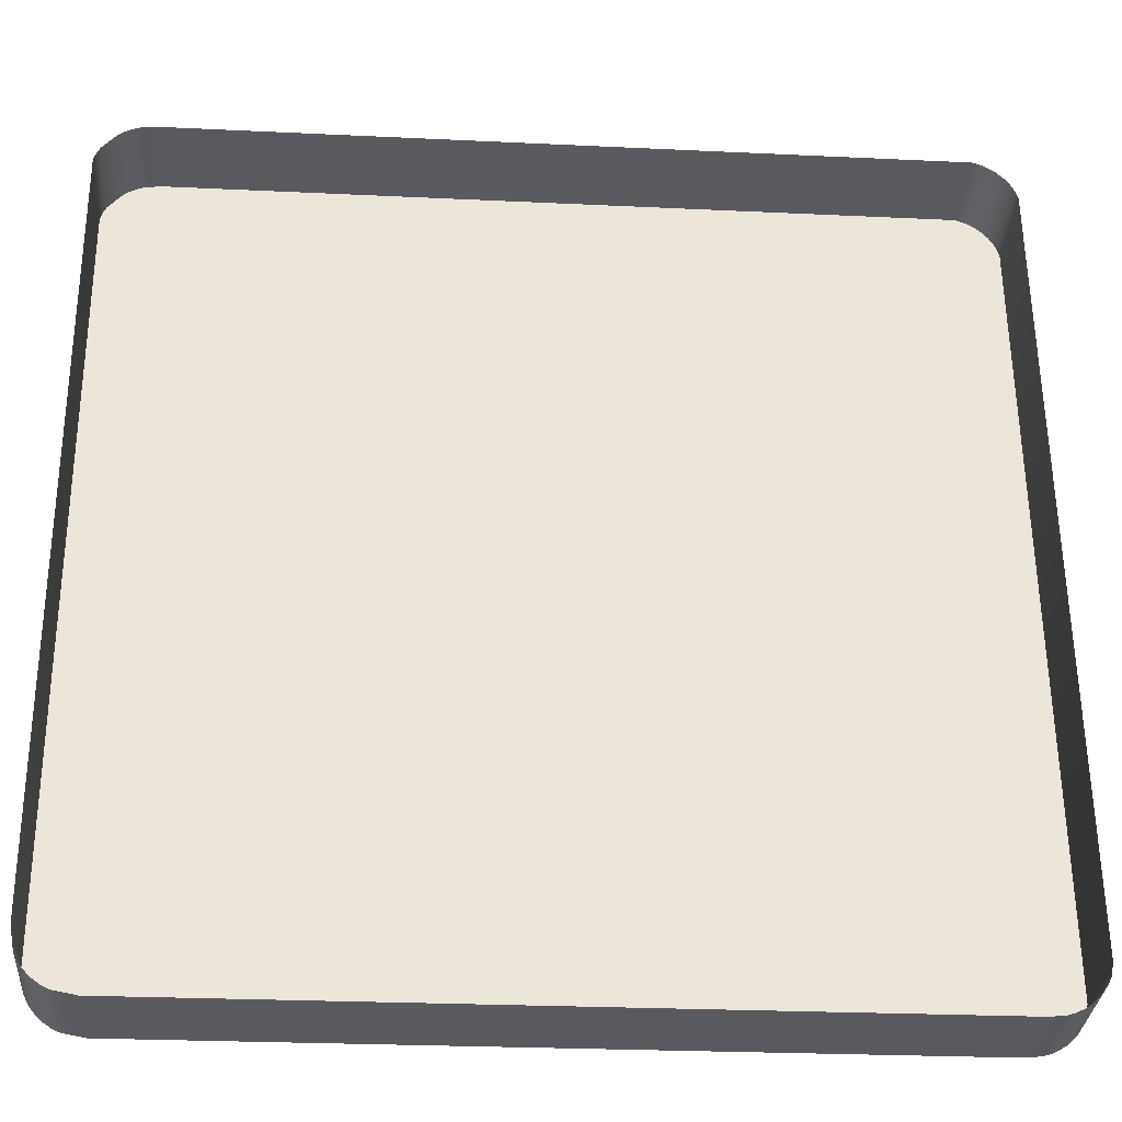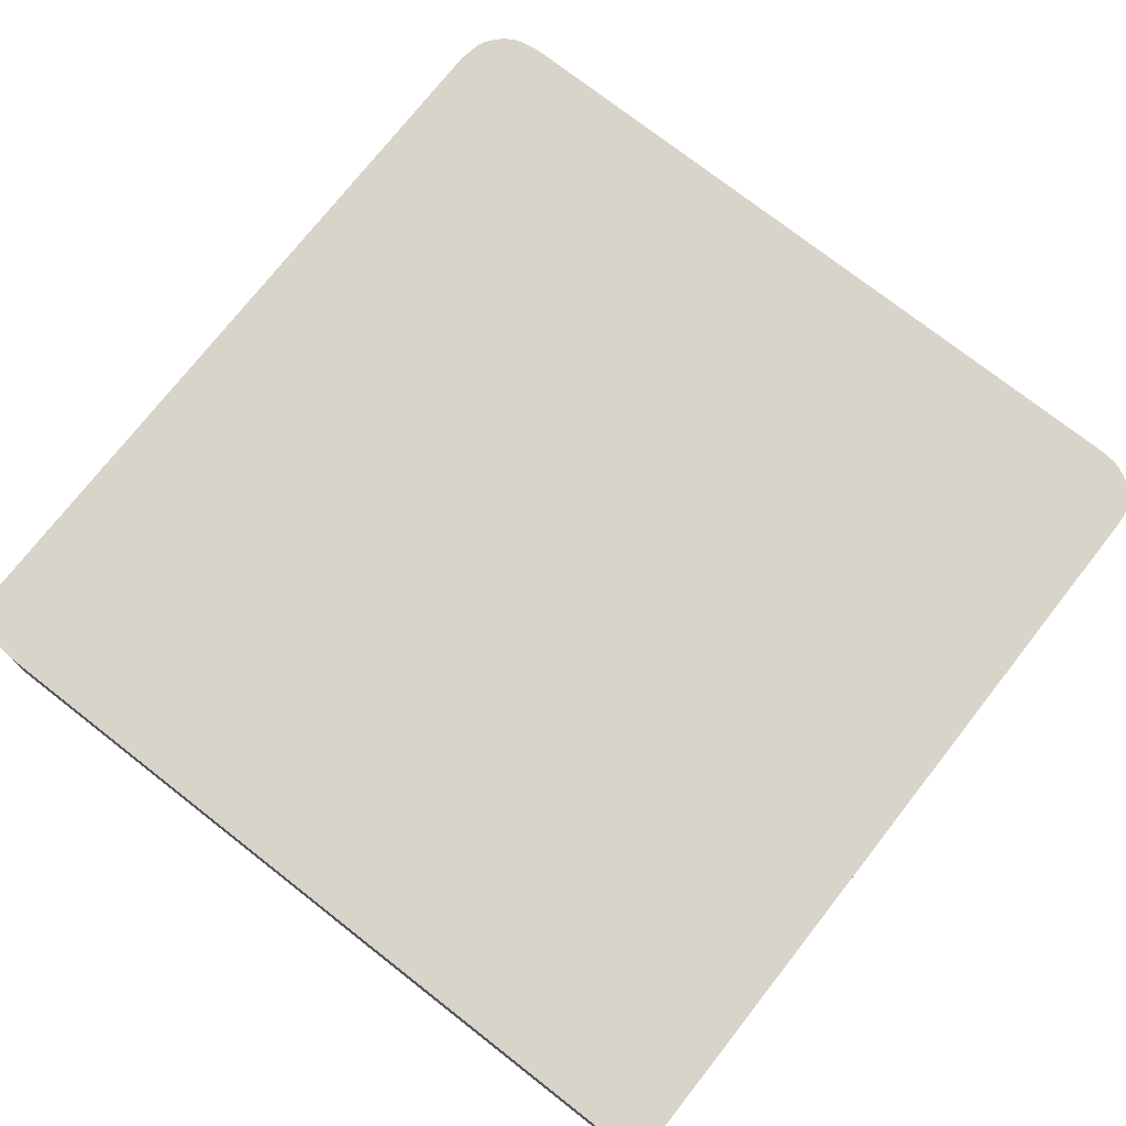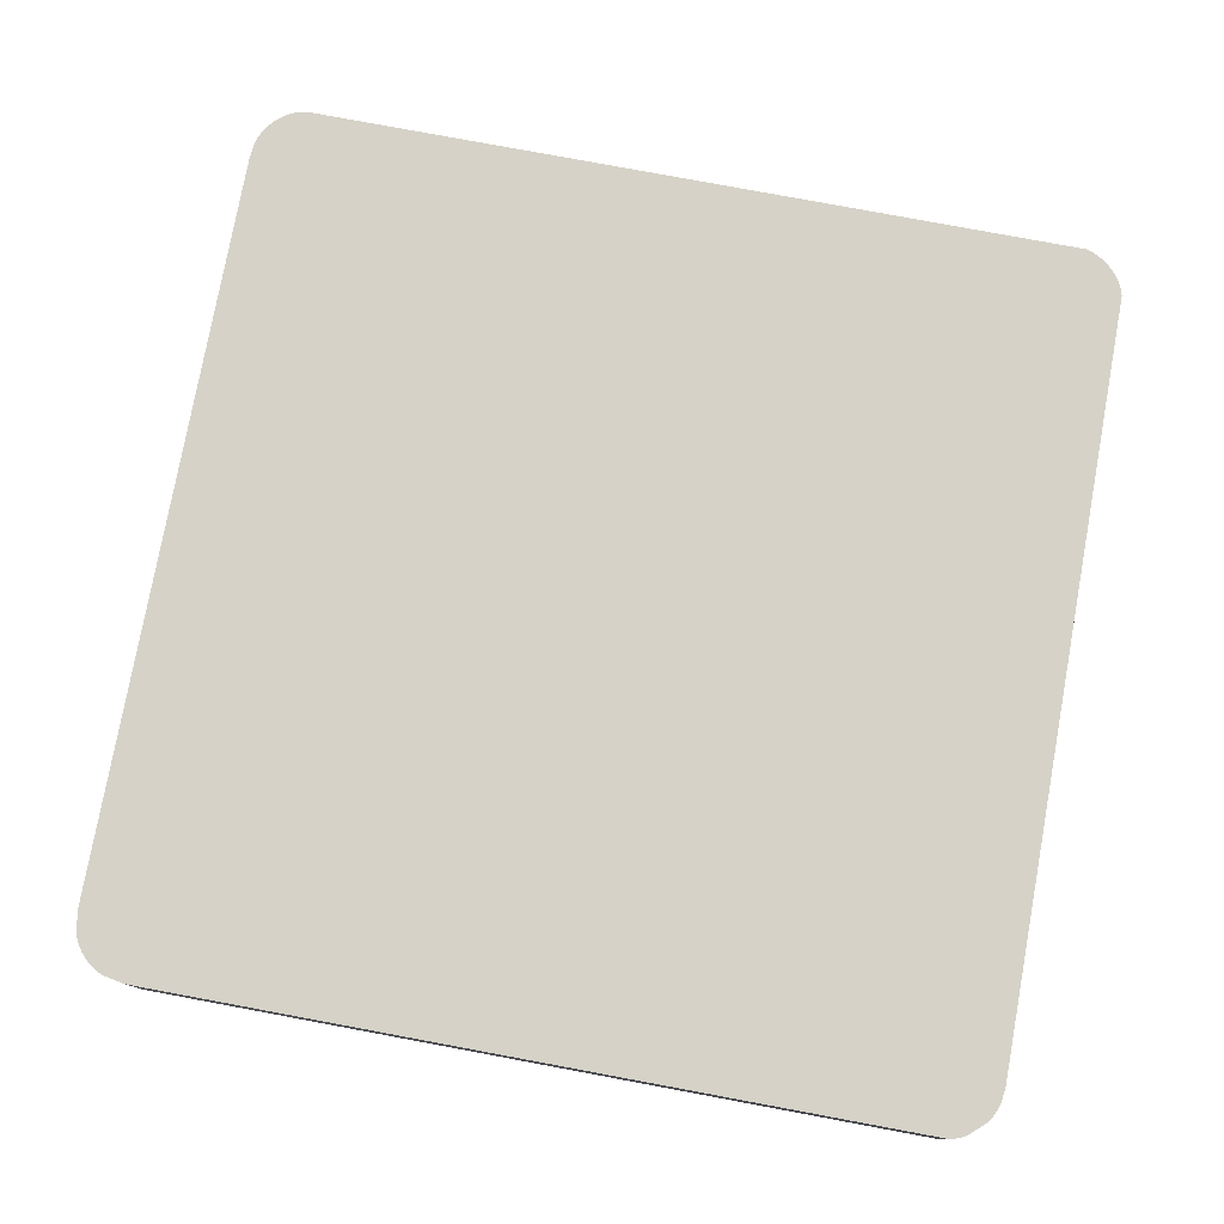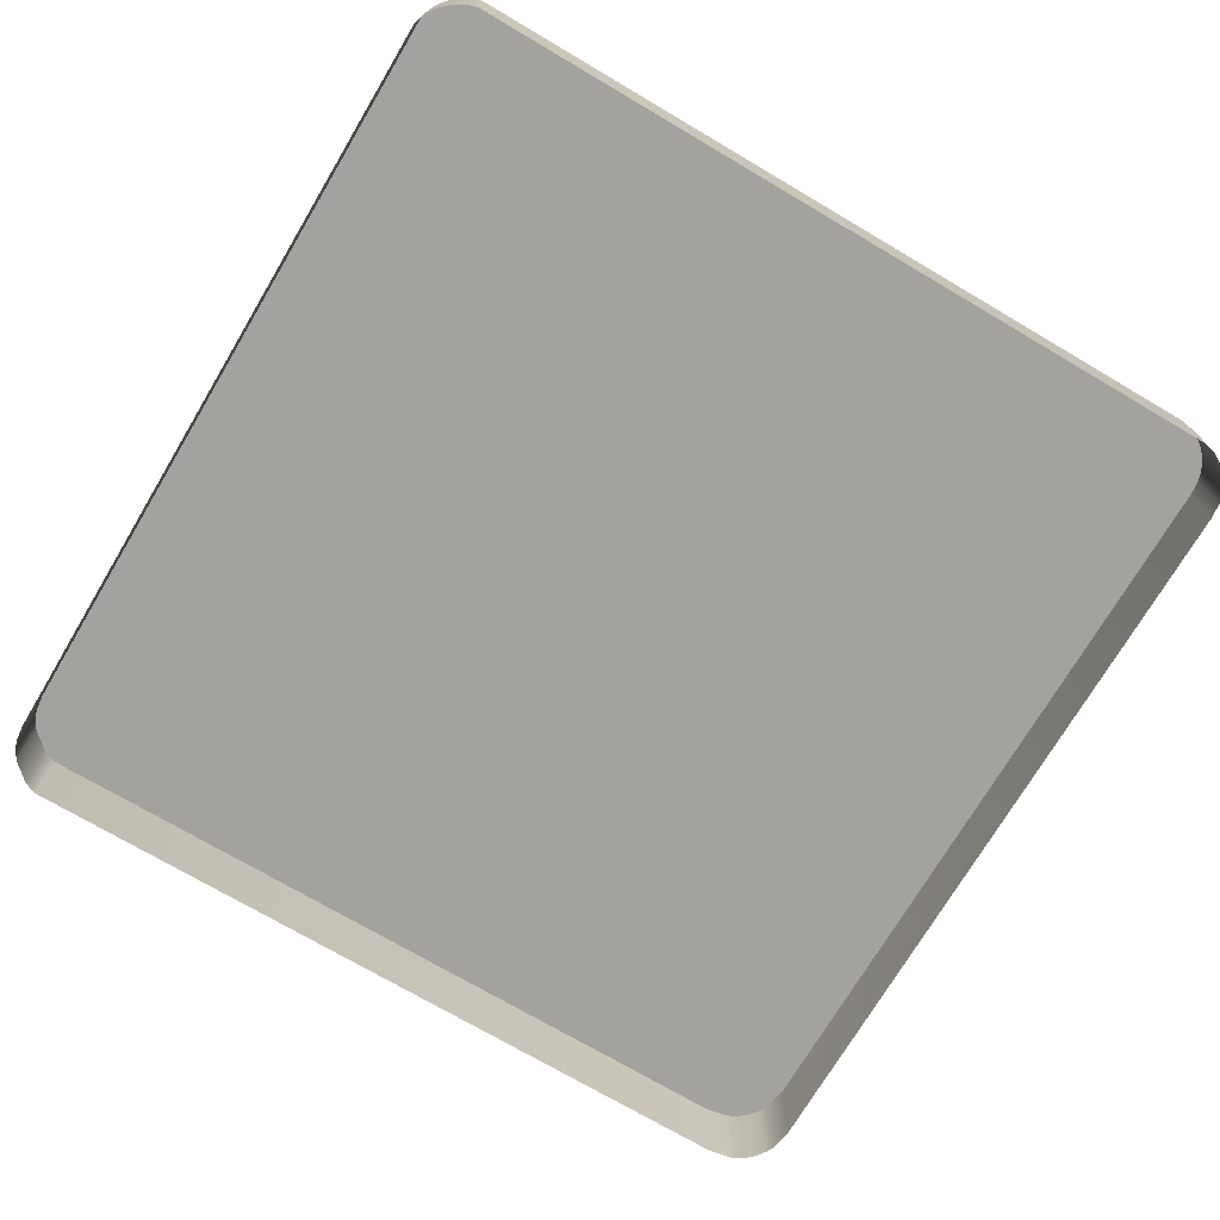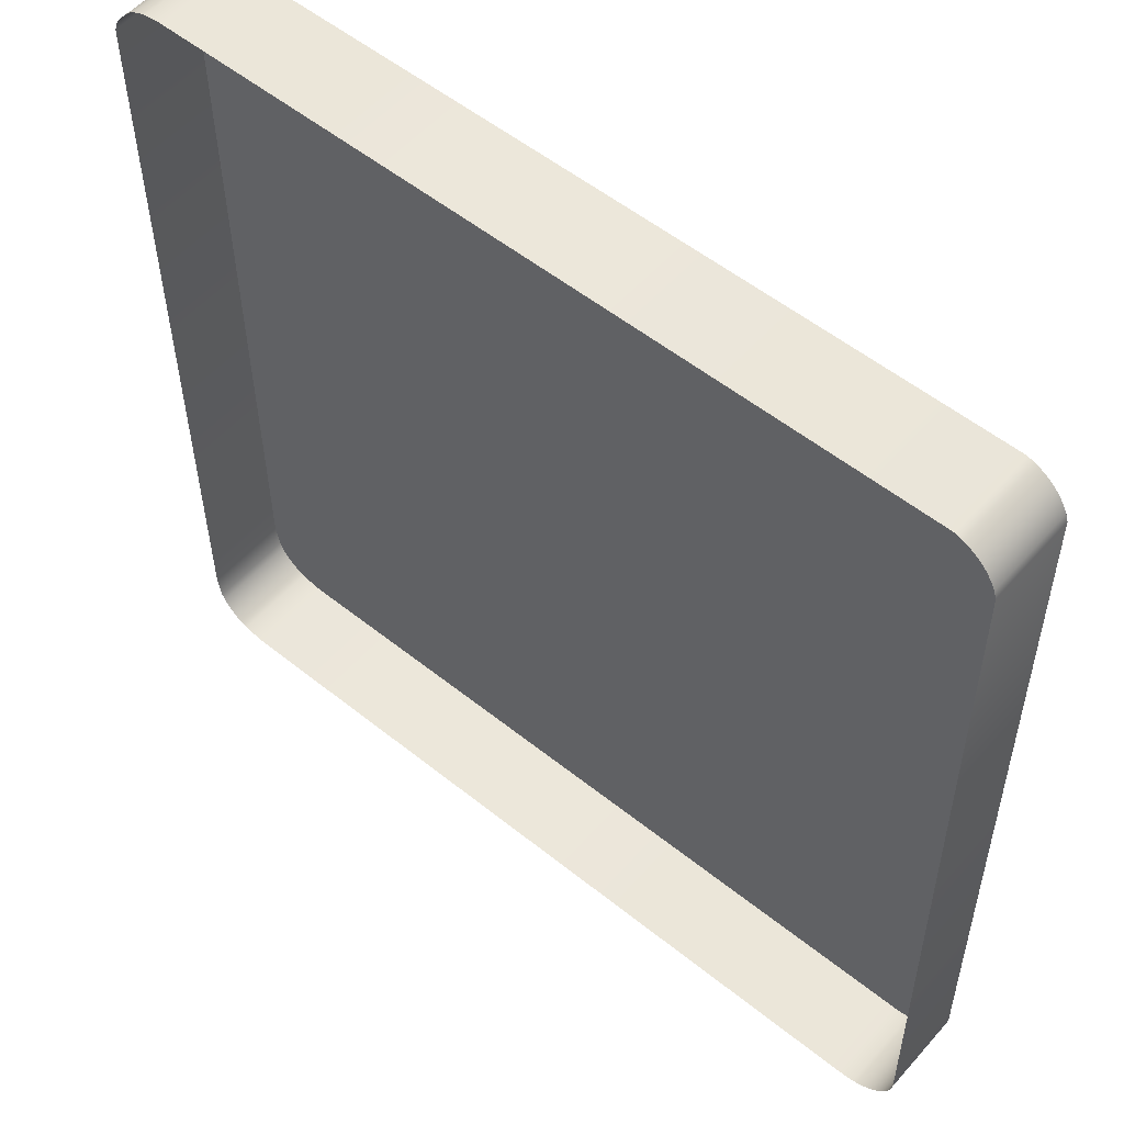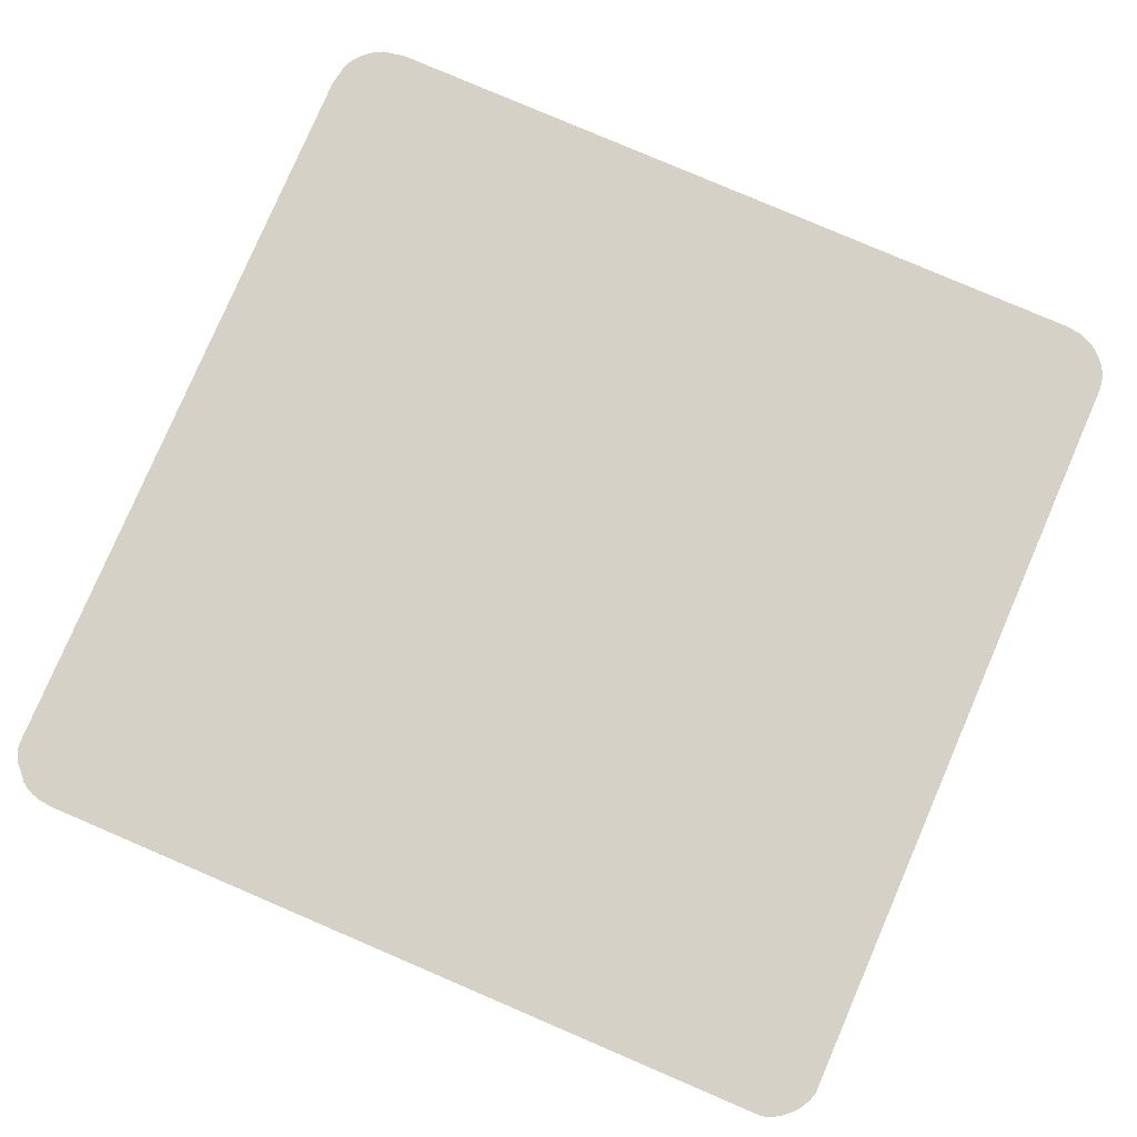
<metadata>
{"format":"obj","ext":"obj","renderer":"f3d","projection":"perspective","resolution":1024,"background":"white","views":[{"elev":-31.8,"azim":-4.1,"up":"+Z"},{"elev":74.8,"azim":37.7,"up":"+Y"},{"elev":78.1,"azim":-79.9,"up":"+Y"},{"elev":-72.6,"azim":59.0,"up":"+Y"},{"elev":54.5,"azim":40.5,"up":"+Z"},{"elev":79.7,"azim":22.9,"up":"+Y"}]}
</metadata>
<code>
o mesh75/mesh75-geometry#mesh75-geometry
v -0.149 -0.2062 0.05038
v -0.1467 -0.2062 0.05546
v -0.149 -0.2062 0.05546
v -0.1467 -0.2062 0.05038
v -0.1469 -0.2062 0.0568
v -0.149 -0.2062 0.0569
v -0.1466 -0.2062 0.04884
v -0.1457 -0.2062 0.05055
v -0.1449 -0.2062 0.05655
v -0.146 -0.2062 0.06045
v -0.1491 -0.2062 0.06277
v -0.1499 -0.2062 0.04884
v -0.1455 -0.2062 0.05531
v -0.1442 -0.2062 0.05967
v -0.1493 -0.2062 0.06306
v -0.149 -0.2062 0.06236
v -0.1495 -0.2062 0.06324
v -0.1222 -0.2063 0.02861
v -0.145 -0.2062 0.04911
v -0.1448 -0.2062 0.05106
v -0.1446 -0.2062 0.05483
v -0.1442 -0.2062 0.05628
v -0.1439 -0.2062 0.06259
v -0.1217 -0.2063 0.08431
v -0.1499 -0.2062 0.0633
v -0.1503 -0.2062 0.0489
v -0.1426 -0.2062 0.06157
v -0.1506 -0.2062 0.04908
v -0.1443 -0.2062 0.04944
v -0.1442 -0.2062 0.05184
v -0.1442 -0.2062 0.05402
v -0.1435 -0.2062 0.05592
v -0.1433 -0.2062 0.06312
v -0.1503 -0.2062 0.06324
v -0.1707 -0.2063 0.0283
v -0.1436 -0.2062 0.0499
v -0.144 -0.2062 0.05283
v -0.143 -0.2062 0.05535
v -0.1428 -0.2062 0.0633
v -0.1506 -0.2062 0.06306
v -0.1507 -0.2062 0.04938
v -0.1707 -0.2119 0.0283
v -0.143 -0.2062 0.05049
v -0.1426 -0.2062 0.05463
v -0.1423 -0.2062 0.06311
v -0.1711 -0.2063 0.08411
v -0.1508 -0.2062 0.0498
v -0.1222 -0.2119 0.02861
v -0.1721 -0.2063 0.02856
v -0.1426 -0.2062 0.05116
v -0.1423 -0.2062 0.05375
v -0.1422 -0.2062 0.06221
v -0.142 -0.2062 0.06262
v -0.1711 -0.2119 0.08411
v -0.1508 -0.2062 0.06236
v -0.1507 -0.2062 0.06277
v -0.1212 -0.2063 0.02872
v -0.1721 -0.2119 0.02856
v -0.1721 -0.2063 0.084
v -0.1424 -0.2062 0.0519
v -0.1217 -0.2119 0.08431
v -0.1721 -0.2119 0.084
v -0.1212 -0.2119 0.02872
v -0.1726 -0.2063 0.02878
v -0.1423 -0.2062 0.05271
v -0.1212 -0.2119 0.08415
v -0.1208 -0.2063 0.02887
v -0.1212 -0.2063 0.08415
v -0.1726 -0.2119 0.02878
v -0.1726 -0.2063 0.08384
v -0.1726 -0.2119 0.08384
v -0.1208 -0.2119 0.02887
v -0.173 -0.2063 0.02905
v -0.1208 -0.2119 0.08394
v -0.1203 -0.2063 0.02909
v -0.1208 -0.2063 0.08394
v -0.173 -0.2119 0.02905
v -0.173 -0.2063 0.08363
v -0.173 -0.2119 0.08363
v -0.1203 -0.2119 0.02909
v -0.1204 -0.2063 0.08367
v -0.1734 -0.2063 0.02937
v -0.1204 -0.2119 0.08367
v -0.1199 -0.2063 0.02935
v -0.12 -0.2063 0.08335
v -0.1734 -0.2119 0.02937
v -0.1734 -0.2063 0.08336
v -0.1734 -0.2119 0.08336
v -0.1199 -0.2119 0.02935
v -0.12 -0.2119 0.08335
v -0.1737 -0.2119 0.02974
v -0.1737 -0.2063 0.02974
v -0.1196 -0.2063 0.02968
v -0.1197 -0.2063 0.08298
v -0.1739 -0.2063 0.03014
v -0.1744 -0.2063 0.08227
v -0.1196 -0.2119 0.02968
v -0.1197 -0.2119 0.08298
v -0.1739 -0.2119 0.03014
v -0.1742 -0.2063 0.03058
v -0.1744 -0.2119 0.08227
v -0.1192 -0.2119 0.03004
v -0.1194 -0.2063 0.08257
v -0.1742 -0.2119 0.03058
v -0.1746 -0.2063 0.08182
v -0.1744 -0.2063 0.03201
v -0.1192 -0.2063 0.03004
v -0.1194 -0.2119 0.08257
v -0.1744 -0.2119 0.03201
v -0.1746 -0.2119 0.08182
v -0.119 -0.2119 0.03045
v -0.1192 -0.2063 0.08213
v -0.1748 -0.2063 0.08136
v -0.1748 -0.2119 0.08136
v -0.119 -0.2063 0.03045
v -0.1192 -0.2119 0.08213
v -0.1188 -0.2119 0.03089
v -0.1191 -0.2063 0.08167
v -0.1188 -0.2063 0.03089
v -0.1186 -0.2063 0.03171
v -0.1191 -0.2119 0.08167
v -0.1186 -0.2119 0.03171
f 1 2 3
f 2 1 4
f 2 4 8
f 2 8 13
f 13 8 20
f 13 20 21
f 21 20 30
f 21 30 31
f 31 30 37
f 3 2 1
f 4 1 2
f 8 4 2
f 13 8 2
f 9 14 5
f 5 14 9
f 10 16 6
f 6 16 10
f 12 18 7
f 7 18 12
f 20 8 13
f 14 9 22
f 22 9 14
f 24 15 11
f 11 15 24
f 24 11 16
f 16 11 24
f 23 16 10
f 10 16 23
f 26 18 12
f 12 18 26
f 7 18 19
f 19 18 7
f 21 20 13
f 14 22 27
f 27 22 14
f 24 17 15
f 15 17 24
f 24 16 23
f 23 16 24
f 24 25 17
f 17 25 24
f 28 18 26
f 26 18 28
f 19 18 29
f 29 18 19
f 30 20 21
f 27 22 32
f 32 22 27
f 24 23 33
f 33 23 24
f 24 34 25
f 25 34 24
f 28 35 18
f 18 35 28
f 29 18 36
f 36 18 29
f 31 30 21
f 27 32 38
f 38 32 27
f 24 33 39
f 39 33 24
f 24 40 34
f 34 40 24
f 41 35 28
f 28 35 41
f 35 18 42
f 36 18 43
f 43 18 36
f 37 30 31
f 27 38 44
f 44 38 27
f 24 39 45
f 45 39 24
f 46 40 24
f 24 40 46
f 47 35 41
f 41 35 47
f 48 42 18
f 35 42 49
f 43 18 50
f 50 18 43
f 27 44 51
f 51 44 27
f 24 45 53
f 53 45 24
f 46 35 40
f 40 35 46
f 46 54 24
f 35 47 55
f 55 47 35
f 18 57 48
f 58 49 42
f 59 49 35
f 35 49 59
f 50 18 60
f 60 18 50
f 27 51 52
f 52 51 27
f 24 53 18
f 18 53 24
f 59 35 46
f 46 35 59
f 40 35 56
f 56 35 40
f 61 24 54
f 54 46 62
f 56 35 55
f 55 35 56
f 63 48 57
f 24 18 57
f 57 18 24
f 49 58 64
f 59 64 49
f 49 64 59
f 60 18 65
f 65 18 60
f 52 51 65
f 65 51 52
f 52 18 53
f 53 18 52
f 59 62 46
f 61 66 24
f 57 67 63
f 24 57 68
f 68 57 24
f 69 64 58
f 70 64 59
f 59 64 70
f 65 18 52
f 52 18 65
f 62 59 71
f 68 24 66
f 72 63 67
f 68 57 67
f 67 57 68
f 64 69 73
f 70 73 64
f 64 73 70
f 70 71 59
f 66 74 68
f 67 75 72
f 68 67 76
f 76 67 68
f 77 73 69
f 78 73 70
f 70 73 78
f 71 70 79
f 76 68 74
f 80 72 75
f 81 67 75
f 75 67 81
f 76 67 81
f 81 67 76
f 73 77 82
f 78 82 73
f 73 82 78
f 78 79 70
f 74 83 76
f 75 84 80
f 81 75 85
f 85 75 81
f 81 76 83
f 86 82 77
f 87 82 78
f 78 82 87
f 79 78 88
f 89 80 84
f 85 75 84
f 84 75 85
f 85 81 90
f 83 90 81
f 86 91 82
f 87 92 82
f 82 92 87
f 87 88 78
f 84 93 89
f 85 84 94
f 94 84 85
f 85 90 94
f 92 82 91
f 87 95 92
f 92 95 87
f 87 96 88
f 97 89 93
f 94 84 93
f 93 84 94
f 98 94 90
f 91 99 92
f 87 100 95
f 95 100 87
f 95 92 99
f 101 88 96
f 96 100 87
f 87 100 96
f 97 93 102
f 94 93 103
f 103 93 94
f 94 98 103
f 100 95 104
f 99 104 95
f 96 105 101
f 96 106 100
f 100 106 96
f 107 102 93
f 103 93 107
f 107 93 103
f 108 103 98
f 104 109 100
f 110 101 105
f 105 106 96
f 96 106 105
f 106 100 109
f 102 107 111
f 103 107 112
f 112 107 103
f 103 108 112
f 105 113 110
f 106 105 113
f 113 105 106
f 109 114 106
f 115 111 107
f 112 107 115
f 115 107 112
f 116 112 108
f 114 110 113
f 113 106 114
f 111 115 117
f 112 115 118
f 118 115 112
f 112 116 118
f 119 117 115
f 118 115 120
f 120 115 118
f 121 118 116
f 117 119 122
f 120 115 119
f 119 115 120
f 118 121 120
f 120 122 119
f 122 120 121
f 2 5 3
f 6 1 3
f 1 7 4
f 5 2 9
f 10 3 5
f 11 1 6
f 3 10 6
f 1 12 7
f 4 7 8
f 9 2 13
f 10 5 14
f 15 1 11
f 11 6 16
f 17 12 1
f 8 7 19
f 9 13 21
f 10 14 23
f 17 1 15
f 25 12 17
f 8 19 20
f 9 21 22
f 23 14 27
f 25 26 12
f 20 19 29
f 22 21 31
f 23 27 33
f 34 26 25
f 34 28 26
f 20 29 30
f 22 31 37
f 22 37 32
f 33 27 39
f 42 18 35
f 40 28 34
f 30 29 36
f 32 37 36
f 32 43 38
f 39 27 45
f 40 41 28
f 18 42 48
f 49 42 35
f 32 36 43
f 30 36 37
f 38 43 50
f 38 50 44
f 45 27 52
f 24 54 46
f 56 47 41
f 56 41 40
f 48 57 18
f 42 49 58
f 44 50 60
f 44 60 51
f 45 52 53
f 54 24 61
f 62 46 54
f 47 56 55
f 57 48 63
f 64 58 49
f 51 60 65
f 46 62 59
f 24 66 61
f 63 67 57
f 58 64 69
f 71 59 62
f 66 24 68
f 67 63 72
f 73 69 64
f 59 71 70
f 68 74 66
f 72 75 67
f 69 73 77
f 79 70 71
f 74 68 76
f 75 72 80
f 82 77 73
f 70 79 78
f 76 83 74
f 80 84 75
f 83 76 81
f 77 82 86
f 88 78 79
f 84 80 89
f 90 81 85
f 81 90 83
f 82 91 86
f 78 88 87
f 89 93 84
f 94 90 85
f 91 82 92
f 88 96 87
f 93 89 97
f 90 94 98
f 92 99 91
f 99 92 95
f 96 88 101
f 102 93 97
f 103 98 94
f 104 95 100
f 95 104 99
f 101 105 96
f 93 102 107
f 98 103 108
f 100 109 104
f 105 101 110
f 109 100 106
f 111 107 102
f 112 108 103
f 110 113 105
f 106 114 109
f 107 111 115
f 108 112 116
f 113 110 114
f 114 106 113
f 117 115 111
f 118 116 112
f 115 117 119
f 116 118 121
f 122 119 117
f 120 121 118
f 119 122 120
f 121 120 122
f 3 5 2
f 3 1 6
f 4 7 1
f 9 2 5
f 5 3 10
f 6 1 11
f 6 10 3
f 7 12 1
f 8 7 4
f 13 2 9
f 14 5 10
f 11 1 15
f 16 6 11
f 1 12 17
f 19 7 8
f 21 13 9
f 23 14 10
f 15 1 17
f 17 12 25
f 20 19 8
f 22 21 9
f 27 14 23
f 12 26 25
f 29 19 20
f 31 21 22
f 33 27 23
f 25 26 34
f 26 28 34
f 30 29 20
f 37 31 22
f 32 37 22
f 39 27 33
f 34 28 40
f 36 29 30
f 36 37 32
f 38 43 32
f 45 27 39
f 28 41 40
f 43 36 32
f 37 36 30
f 50 43 38
f 44 50 38
f 52 27 45
f 41 47 56
f 40 41 56
f 60 50 44
f 51 60 44
f 53 52 45
f 55 56 47
f 65 60 51

</code>
